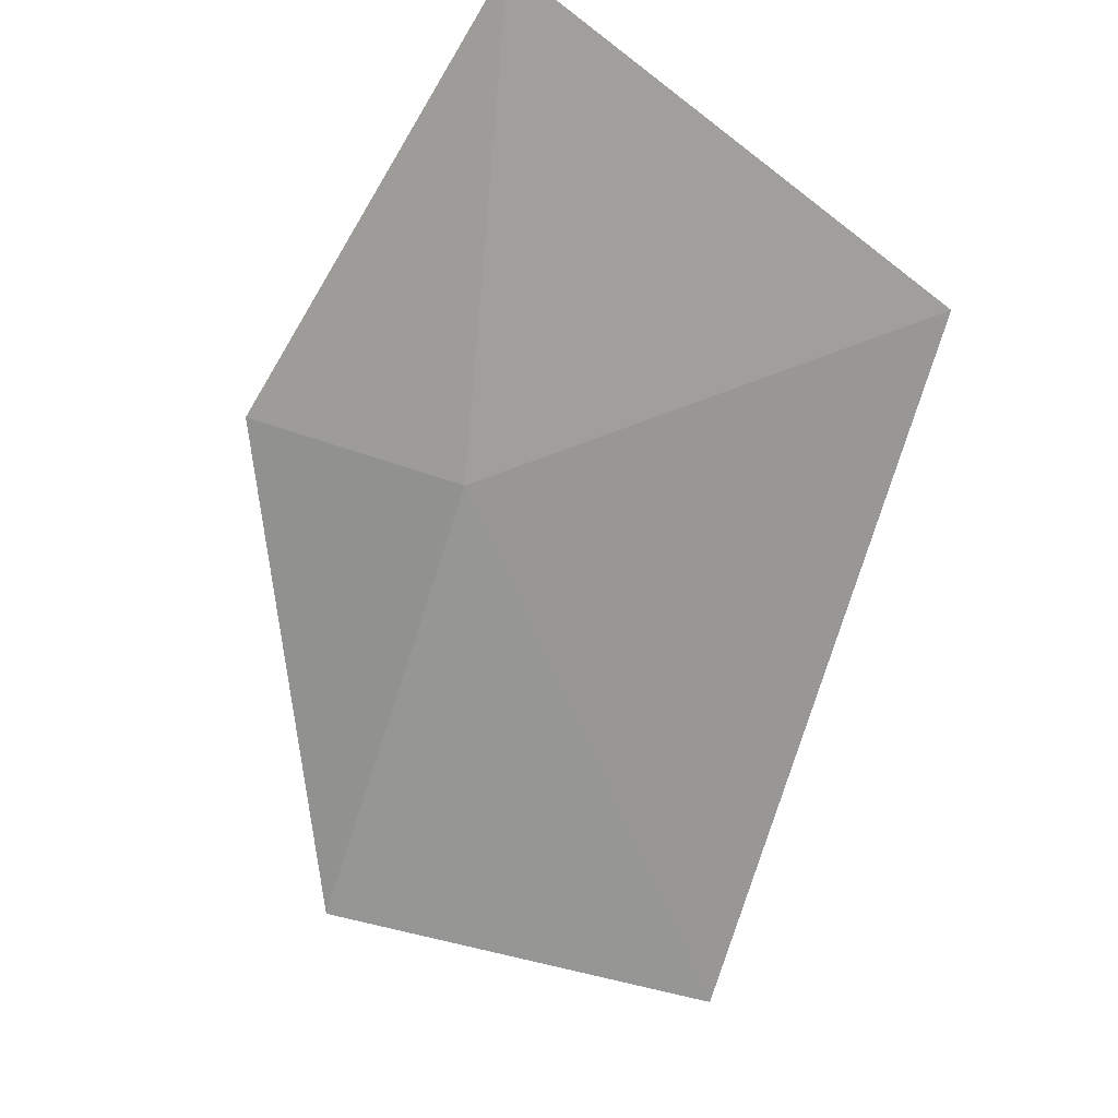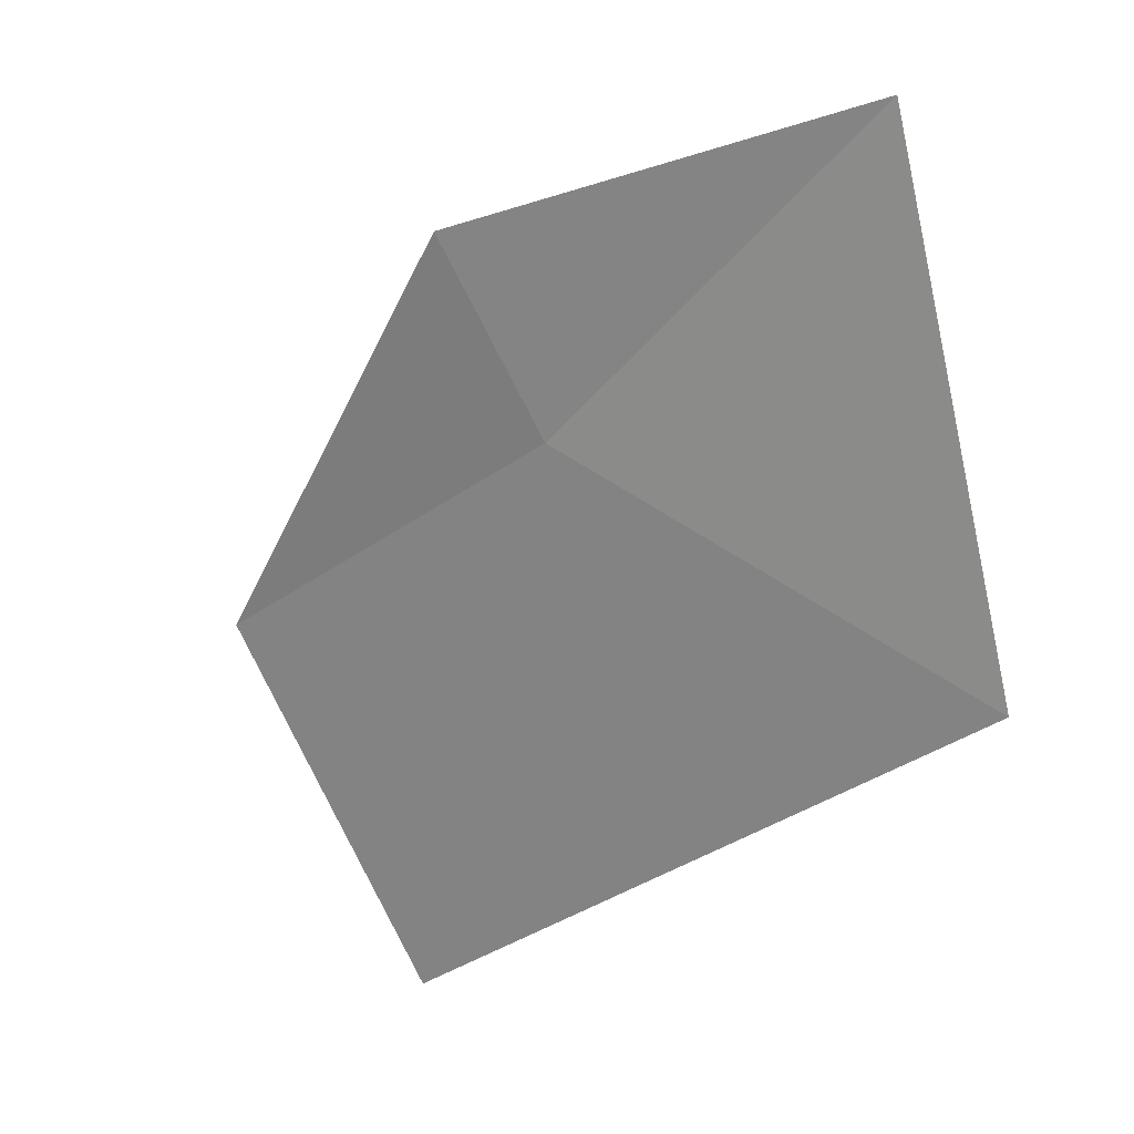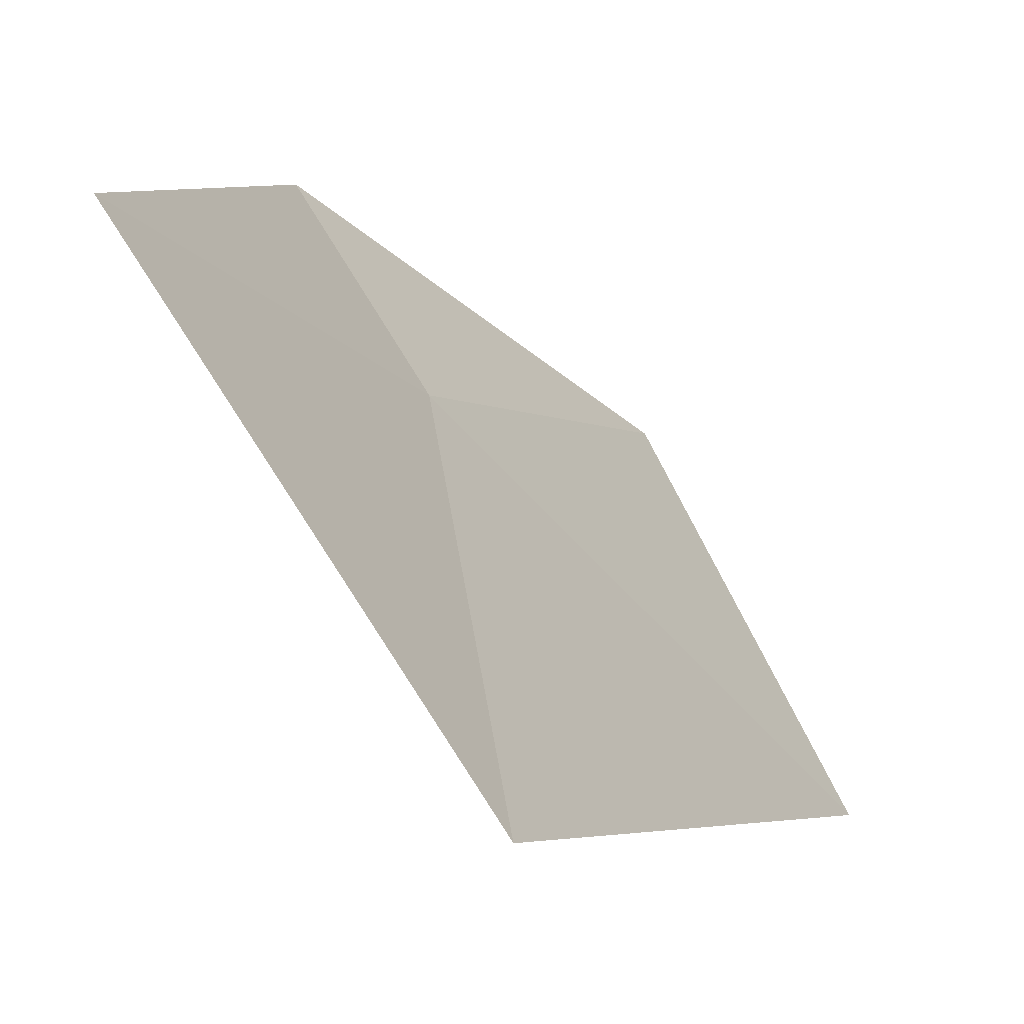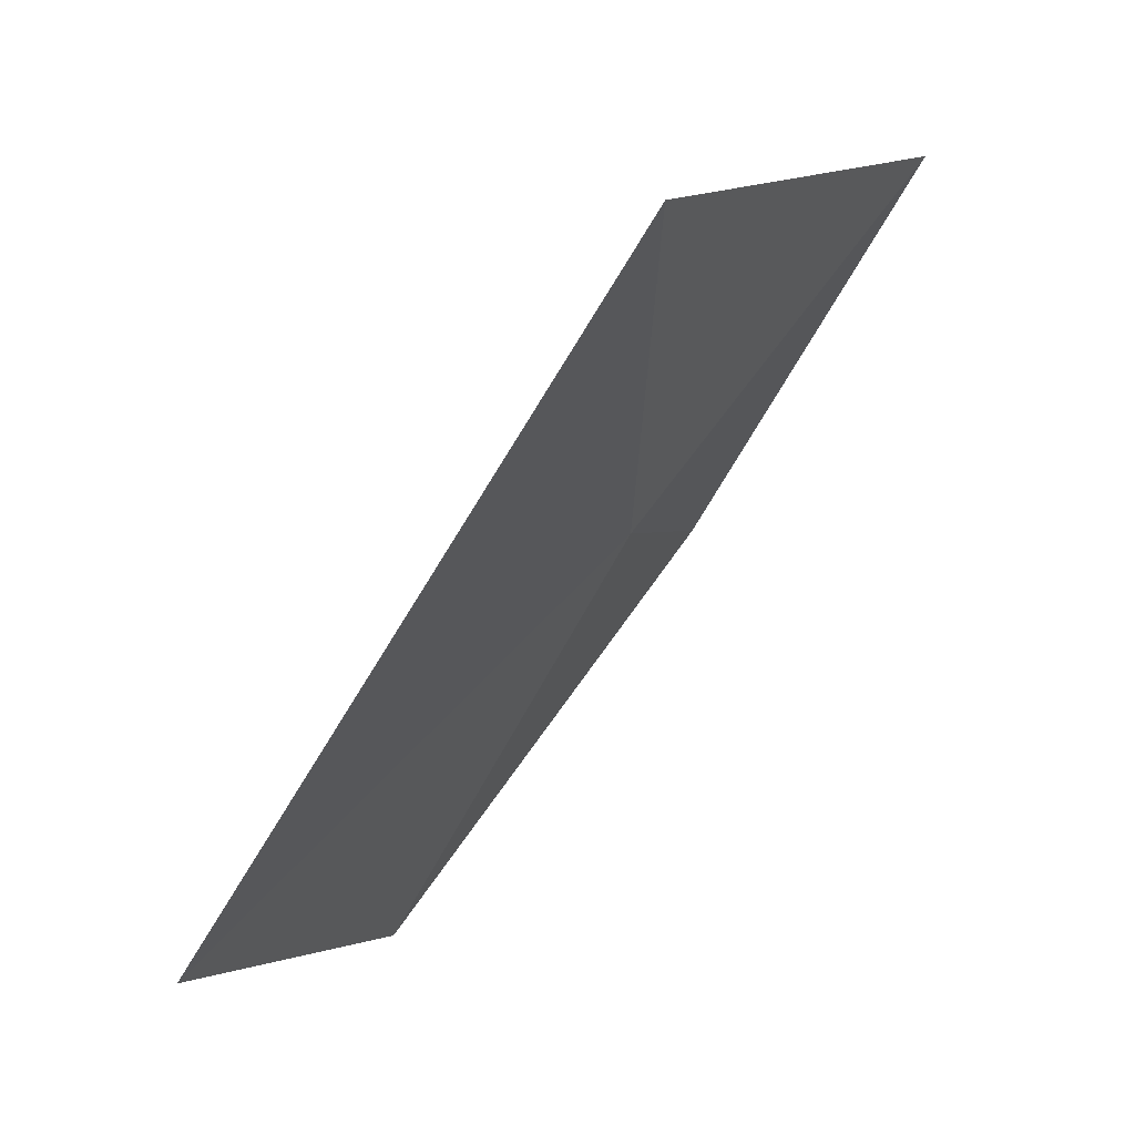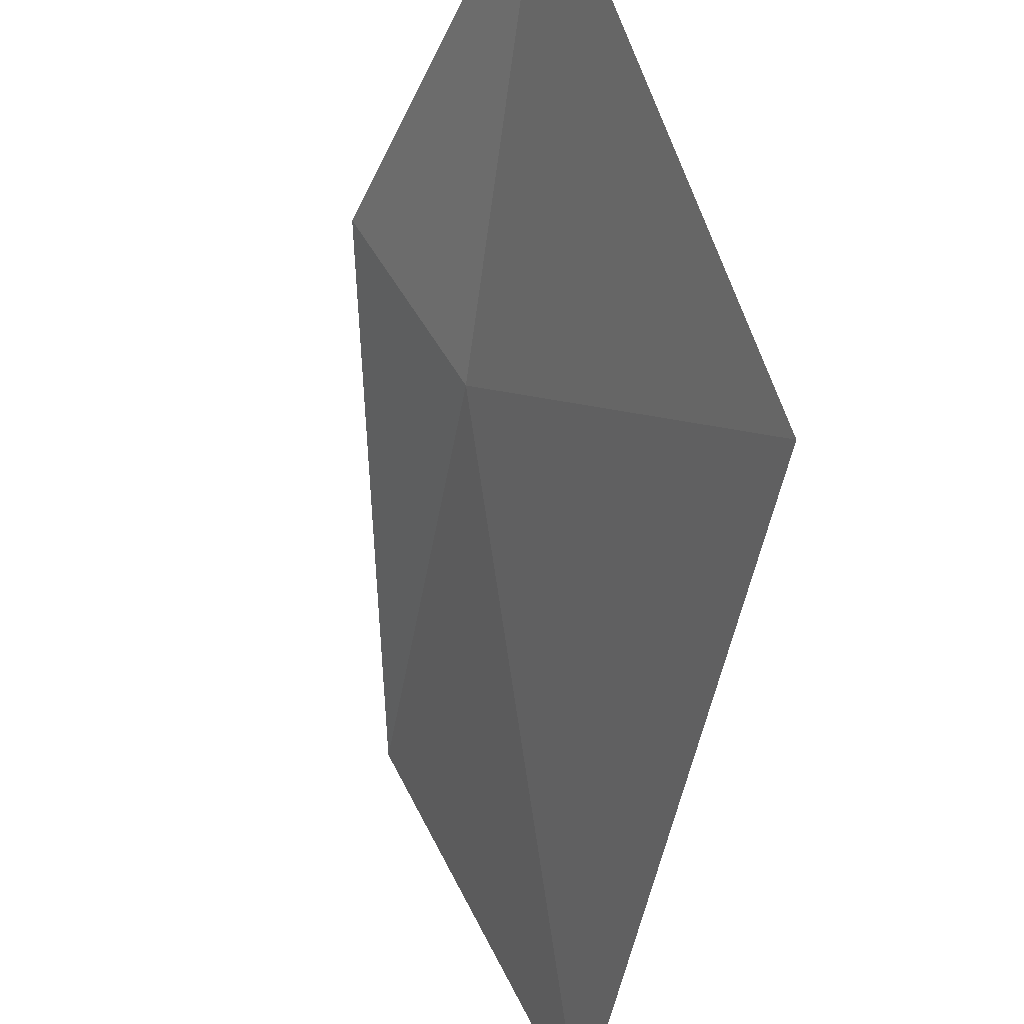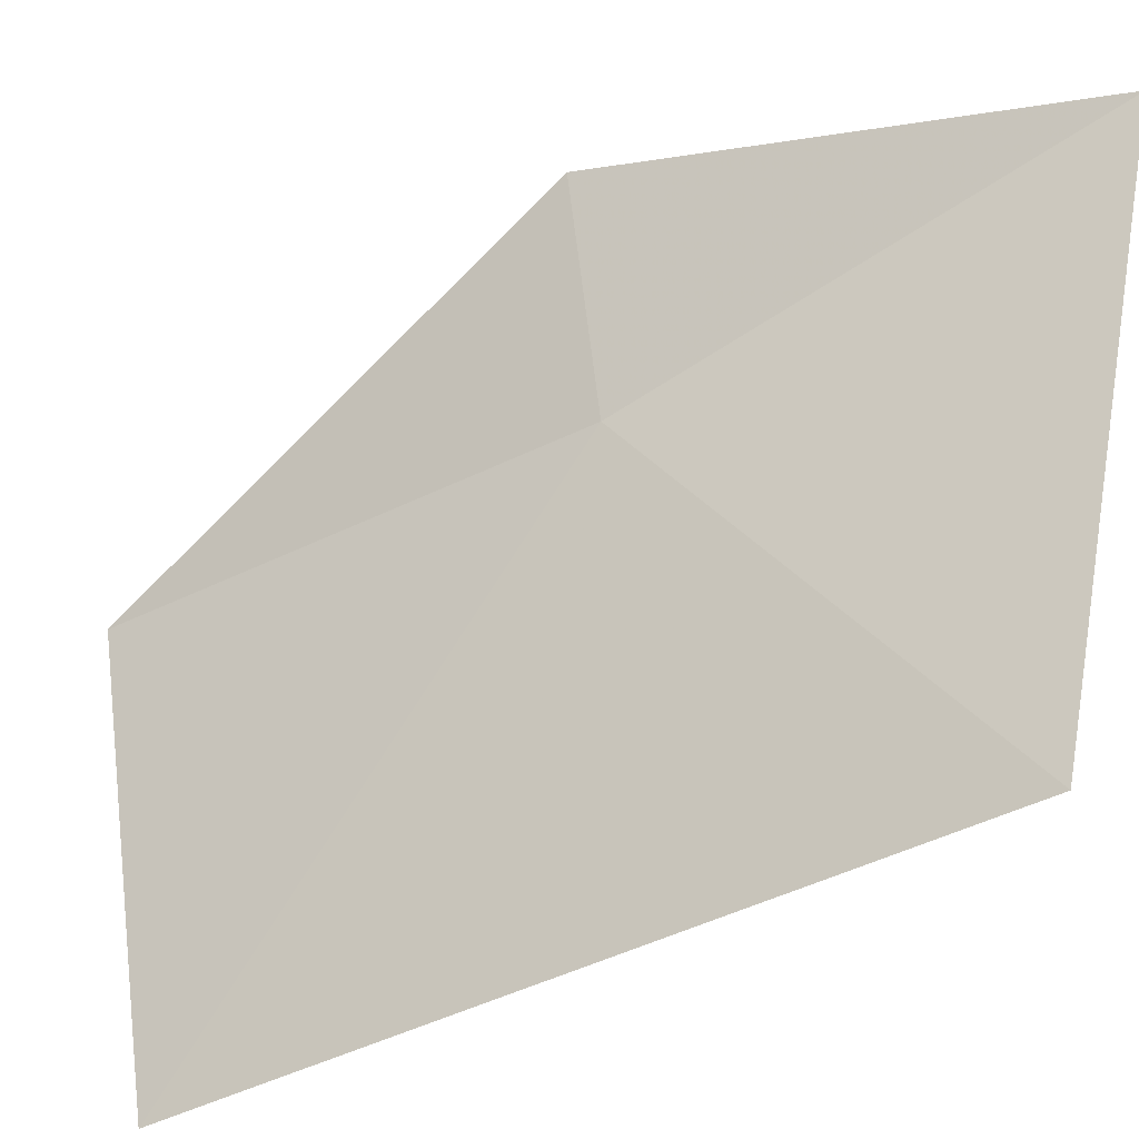
<metadata>
{"format":"obj","ext":"obj","renderer":"f3d","projection":"perspective","resolution":1024,"background":"white","views":[{"elev":60.6,"azim":-70.0,"up":"+Z"},{"elev":67.1,"azim":-14.6,"up":"+Z"},{"elev":-7.3,"azim":70.1,"up":"+Y"},{"elev":-27.7,"azim":38.3,"up":"+Z"},{"elev":-52.6,"azim":34.6,"up":"+Y"},{"elev":-53.0,"azim":-15.9,"up":"+Y"}]}
</metadata>
<code>
v 5.961 4.331 7.563
v 5.86 4.665 7.746
v 5.376 4.392 6.967
v 5.558 3.716 6.667
v 6.533 3.658 7.636
v 6.533 4.457 8.19
f 1 4 3
f 1 5 4
f 1 6 5
f 1 3 2
f 1 2 6

</code>
